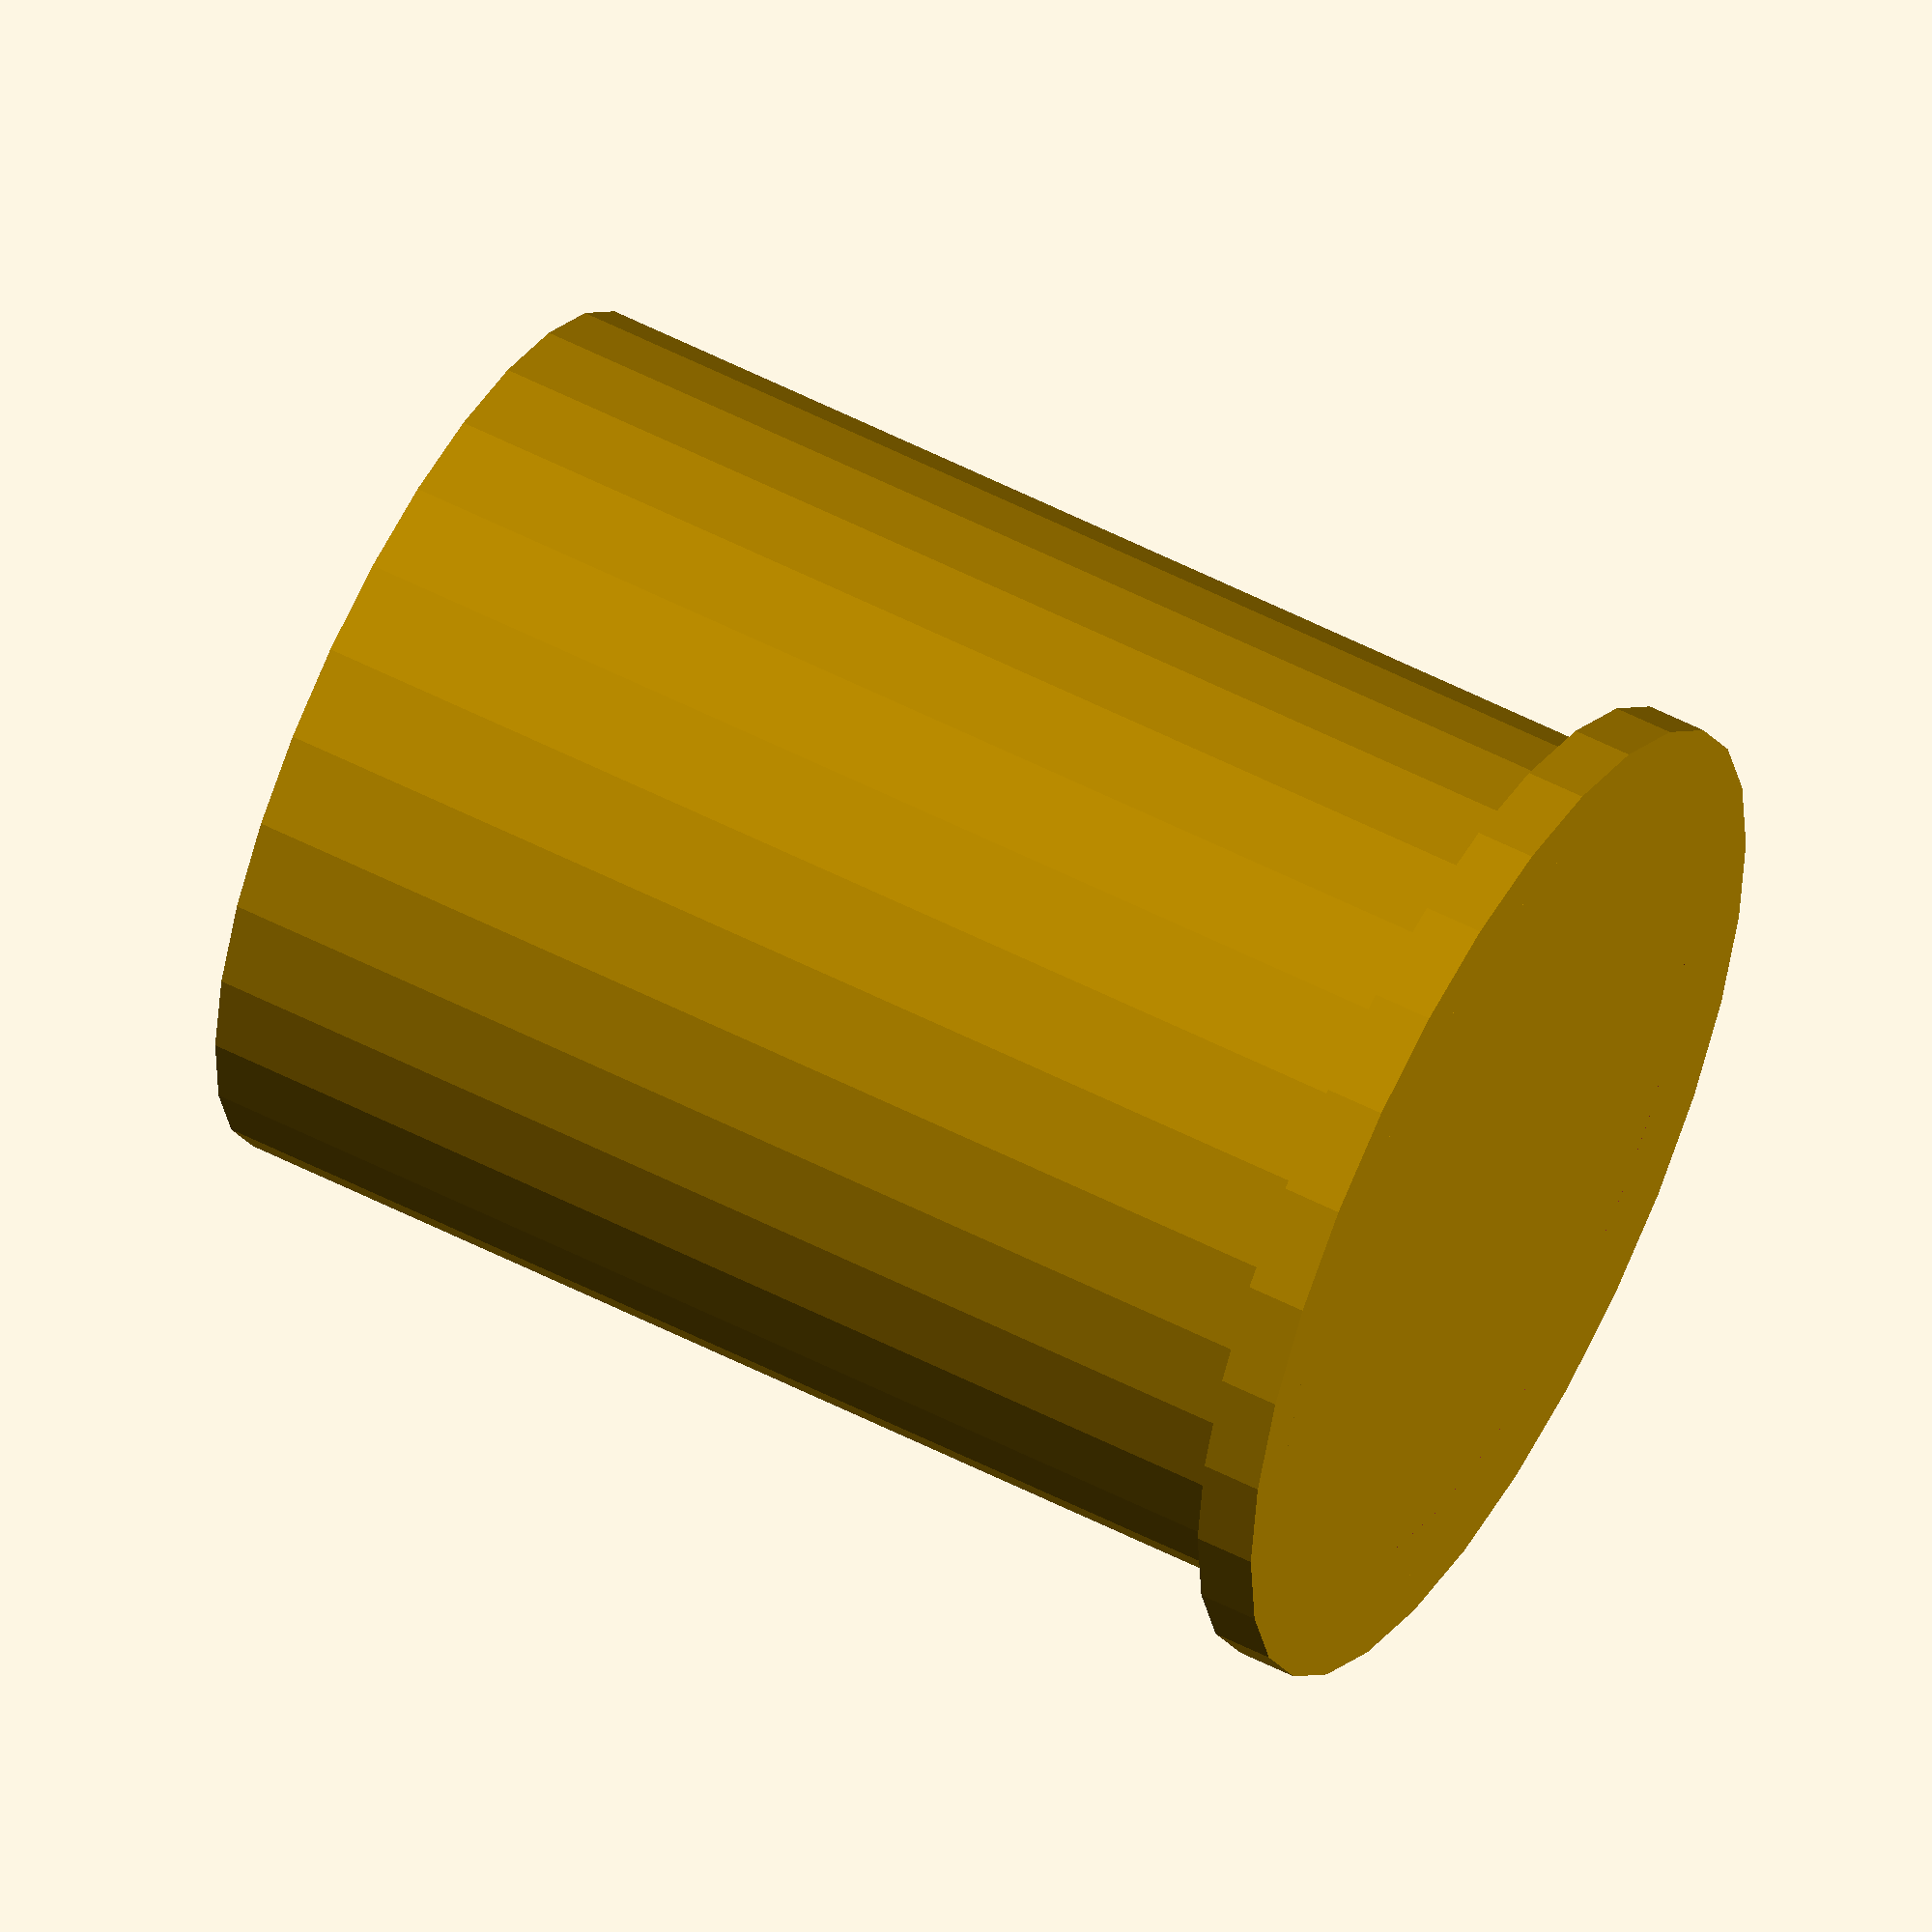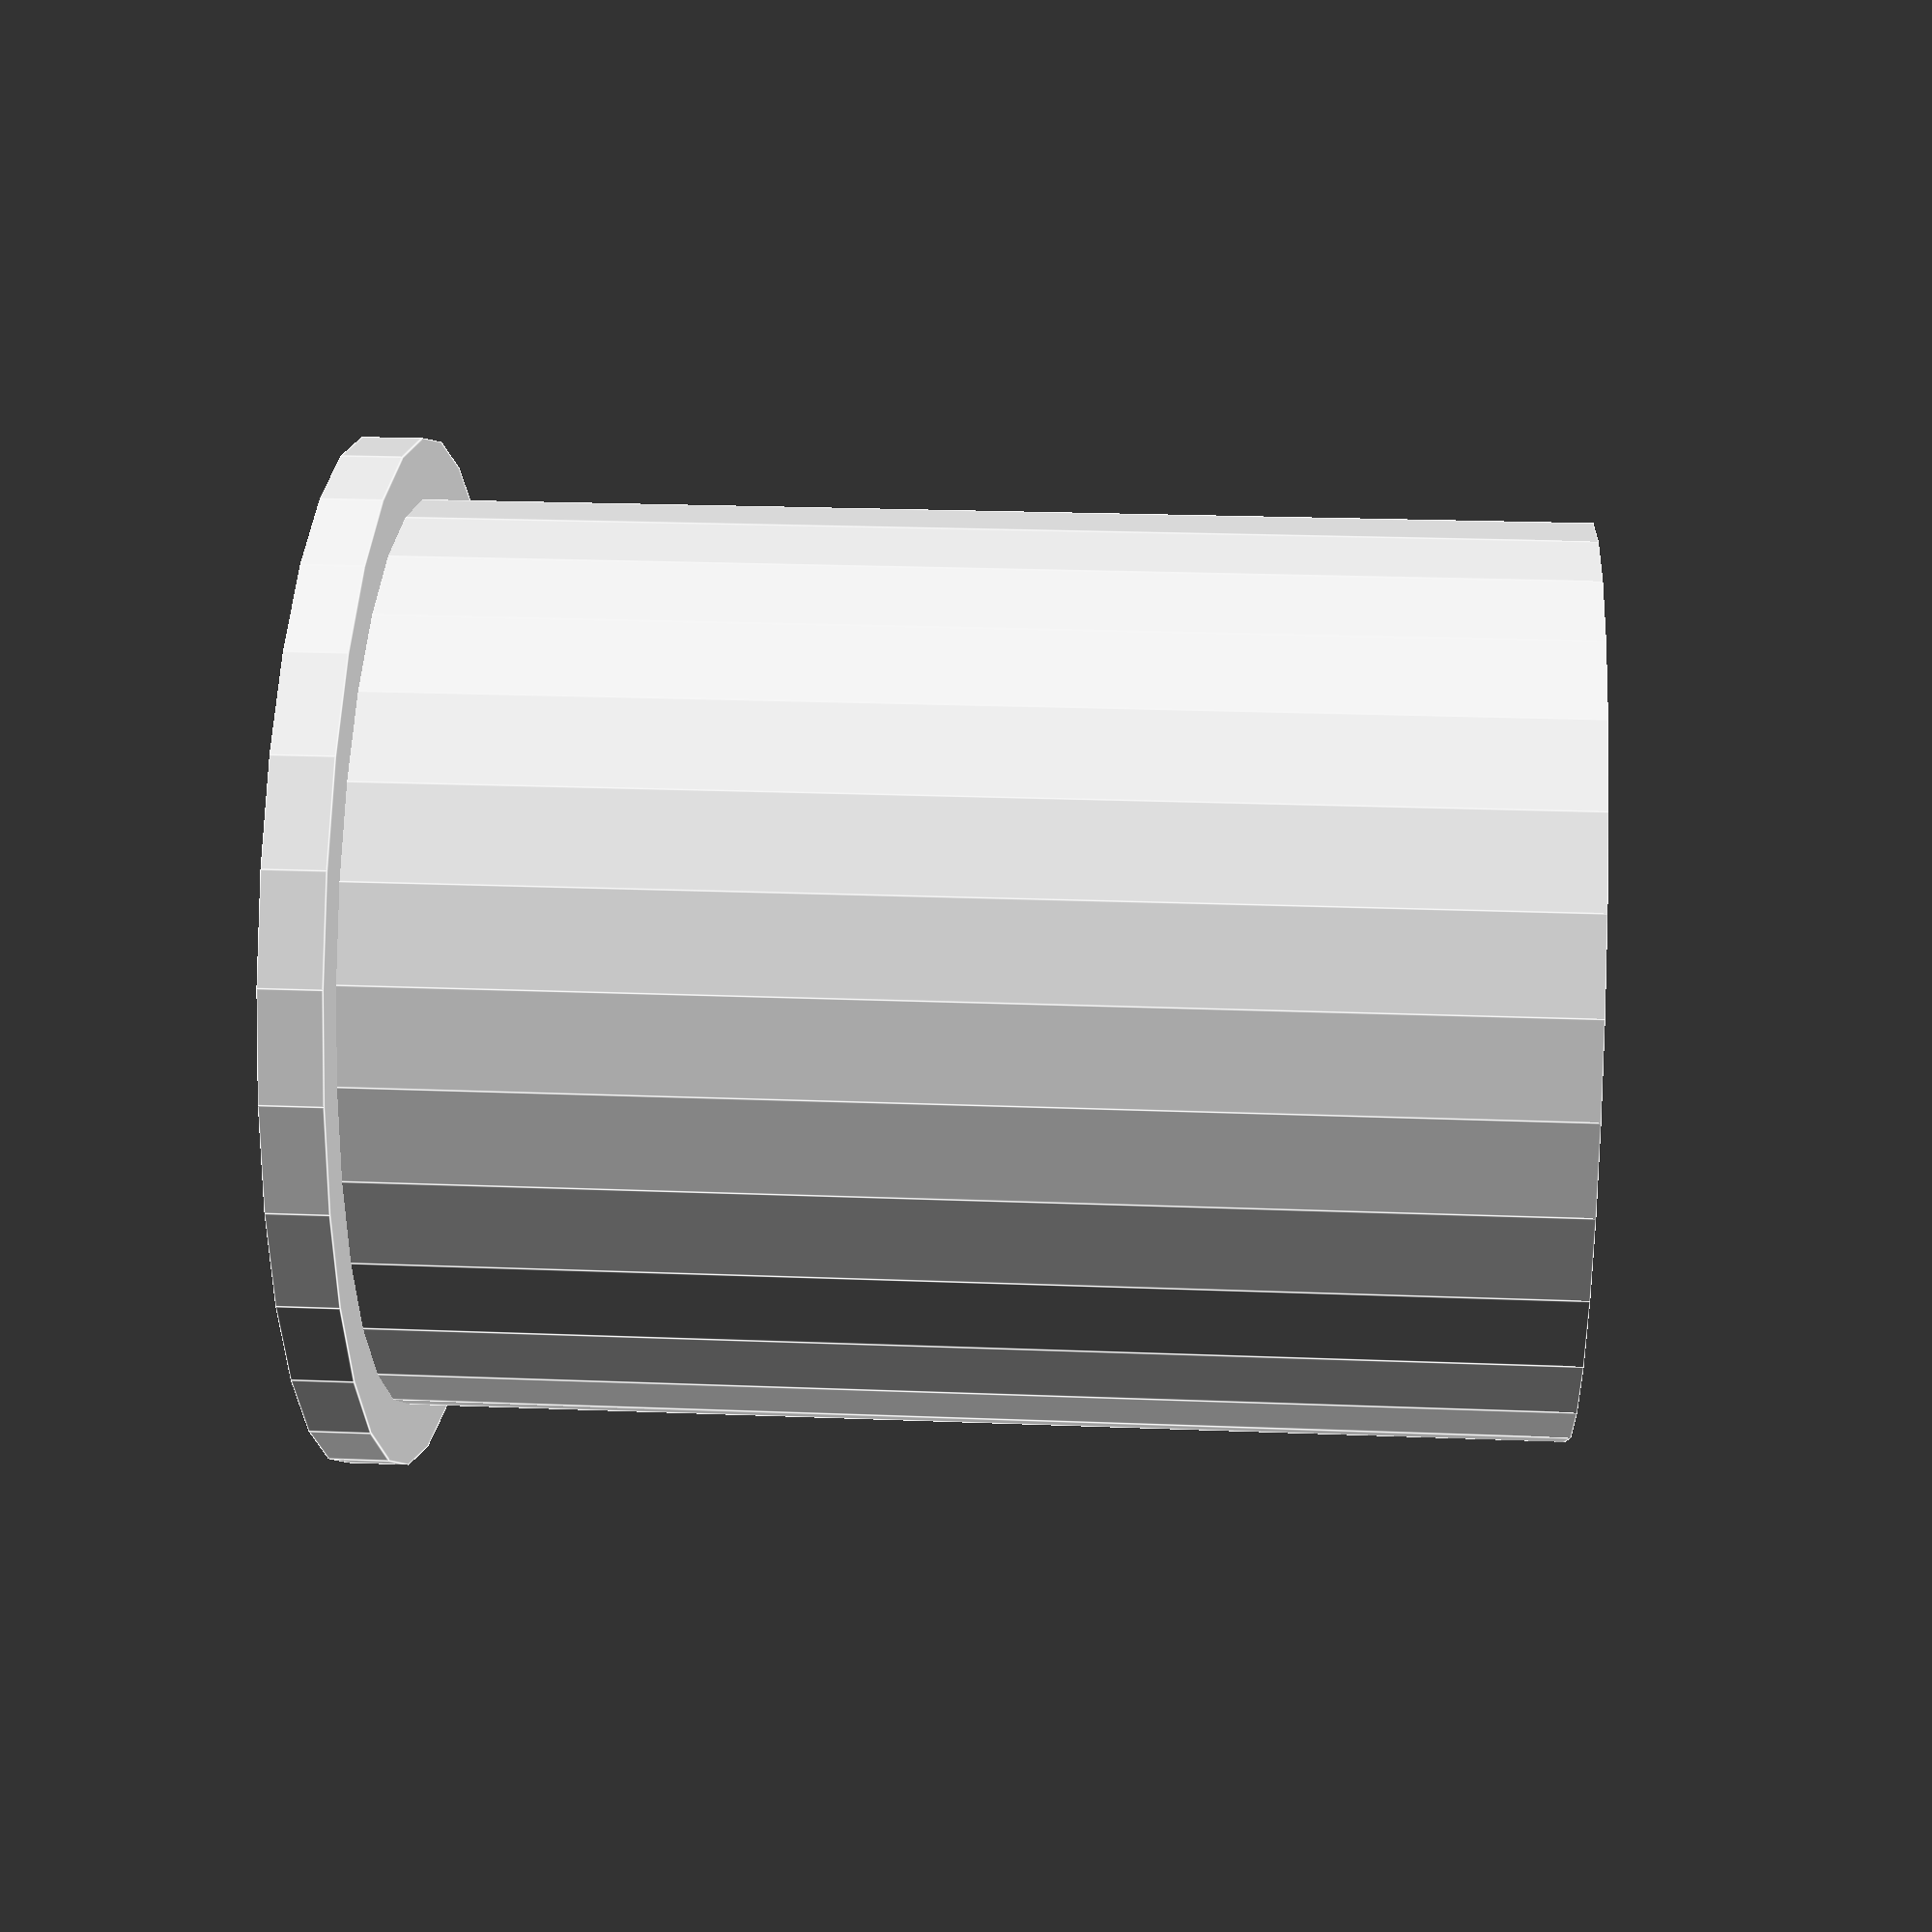
<openscad>
$fs = .1;
radius = 45/2;
height = 60;
wallThickness = 3;

module hat()
{
    //Brim
    brimExtraRadius = 3;
    cylinder
    (
        wallThickness,
        radius + brimExtraRadius,
        radius + brimExtraRadius,
        center = false,
        $fs = $fs
    );

    difference()
    {
        cylinder
        (
            height,
            radius,
            radius,
            center = false,
            $fs = $fs
        );

        //remove interior of hat
        translate
        (
            [
                0,
                0,
                -1
            ]
        )
        {
            cylinder
            (
                height - wallThickness + 1,
                radius - wallThickness,
                radius - wallThickness,
                center = false,
                $fs = $fs
            );
        }
    }
}

module main()
{
    rotate(a=[0,0,0])
    {
        hat();
    }
}

main();
</openscad>
<views>
elev=125.5 azim=46.2 roll=61.3 proj=o view=wireframe
elev=158.4 azim=161.5 roll=265.9 proj=p view=edges
</views>
